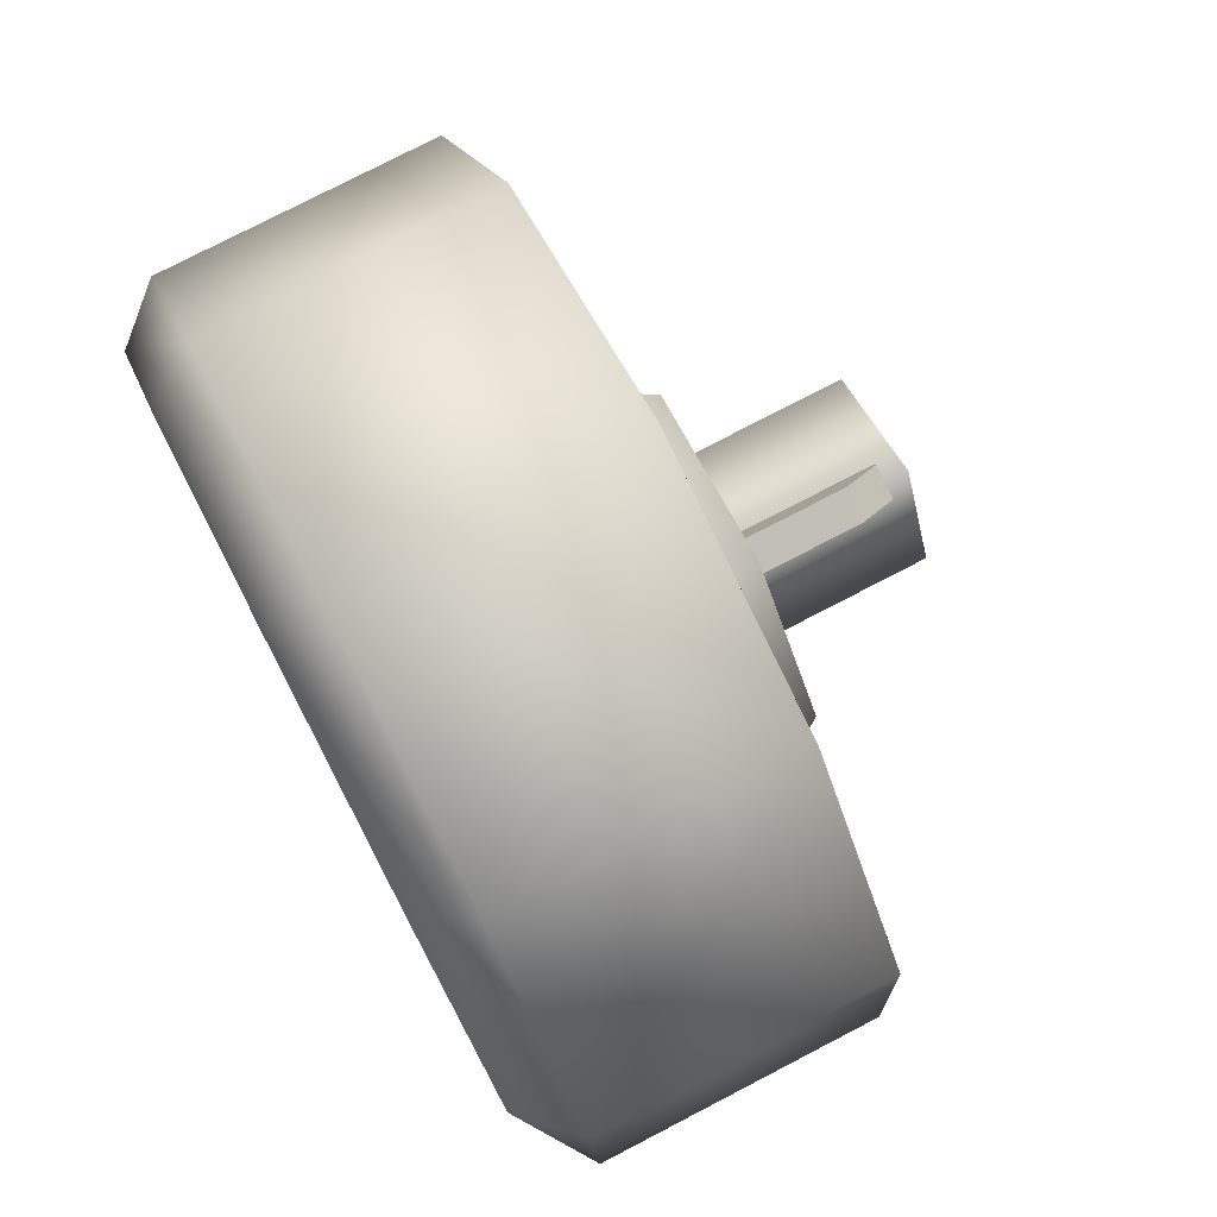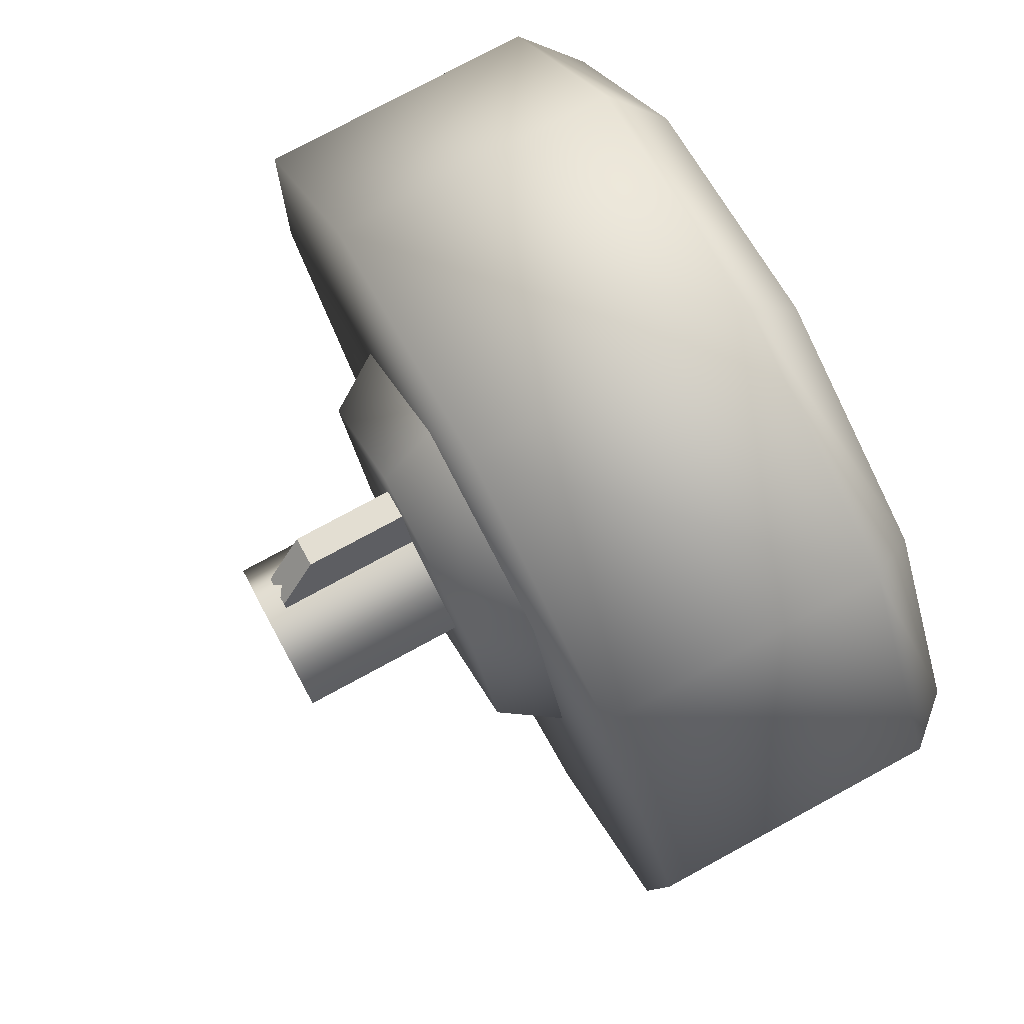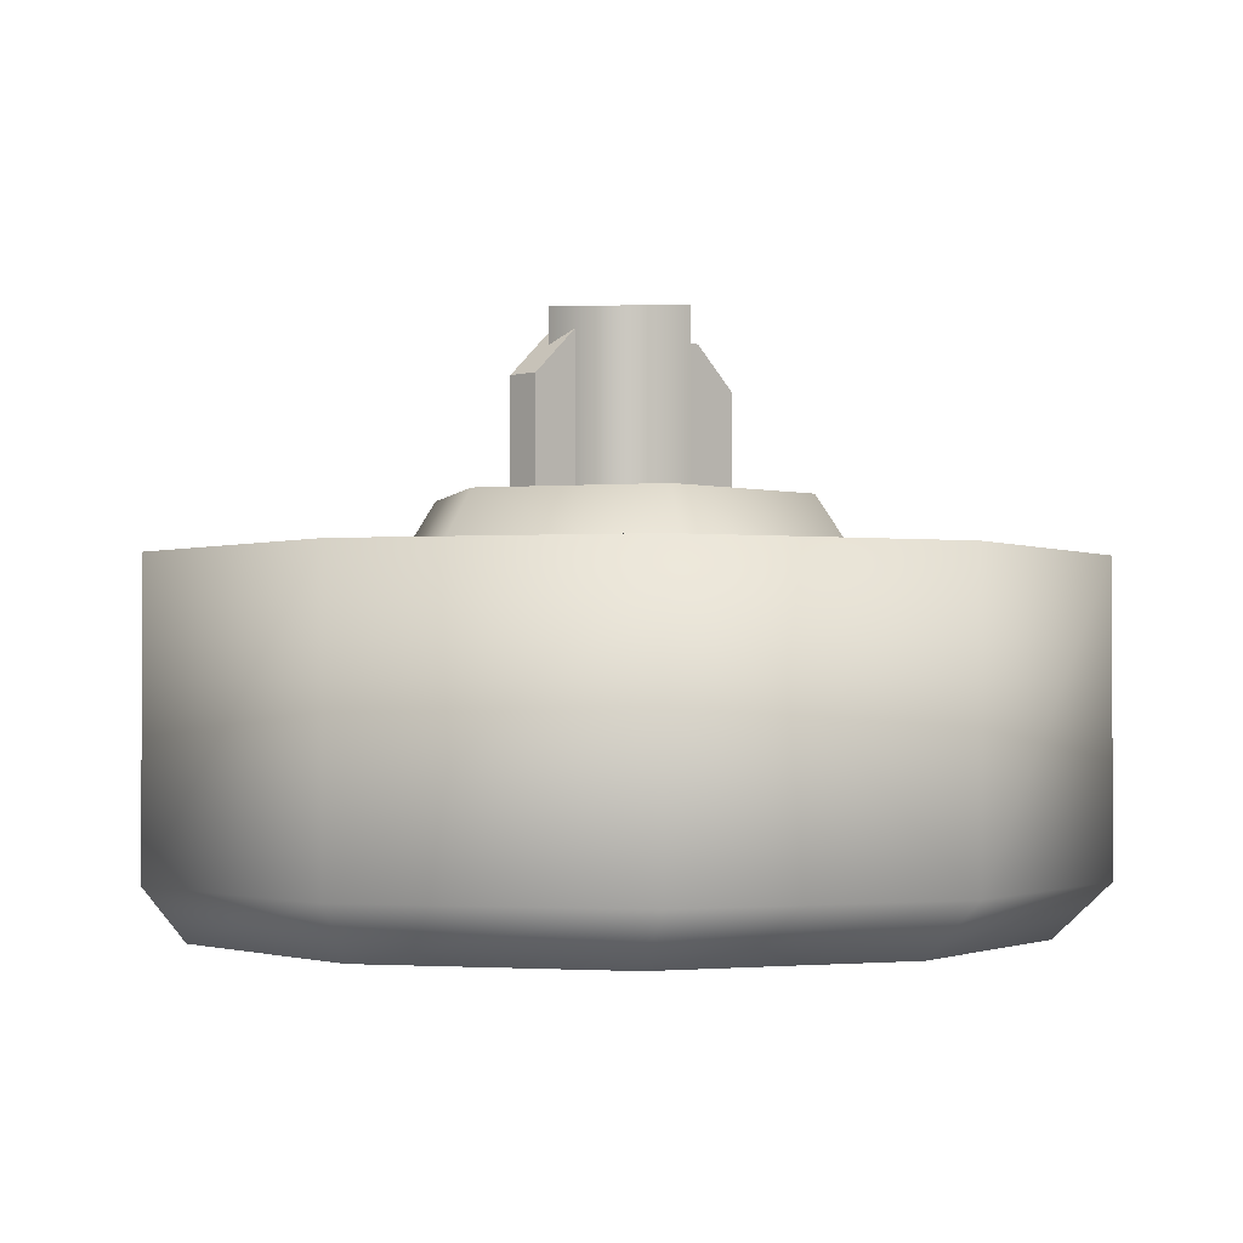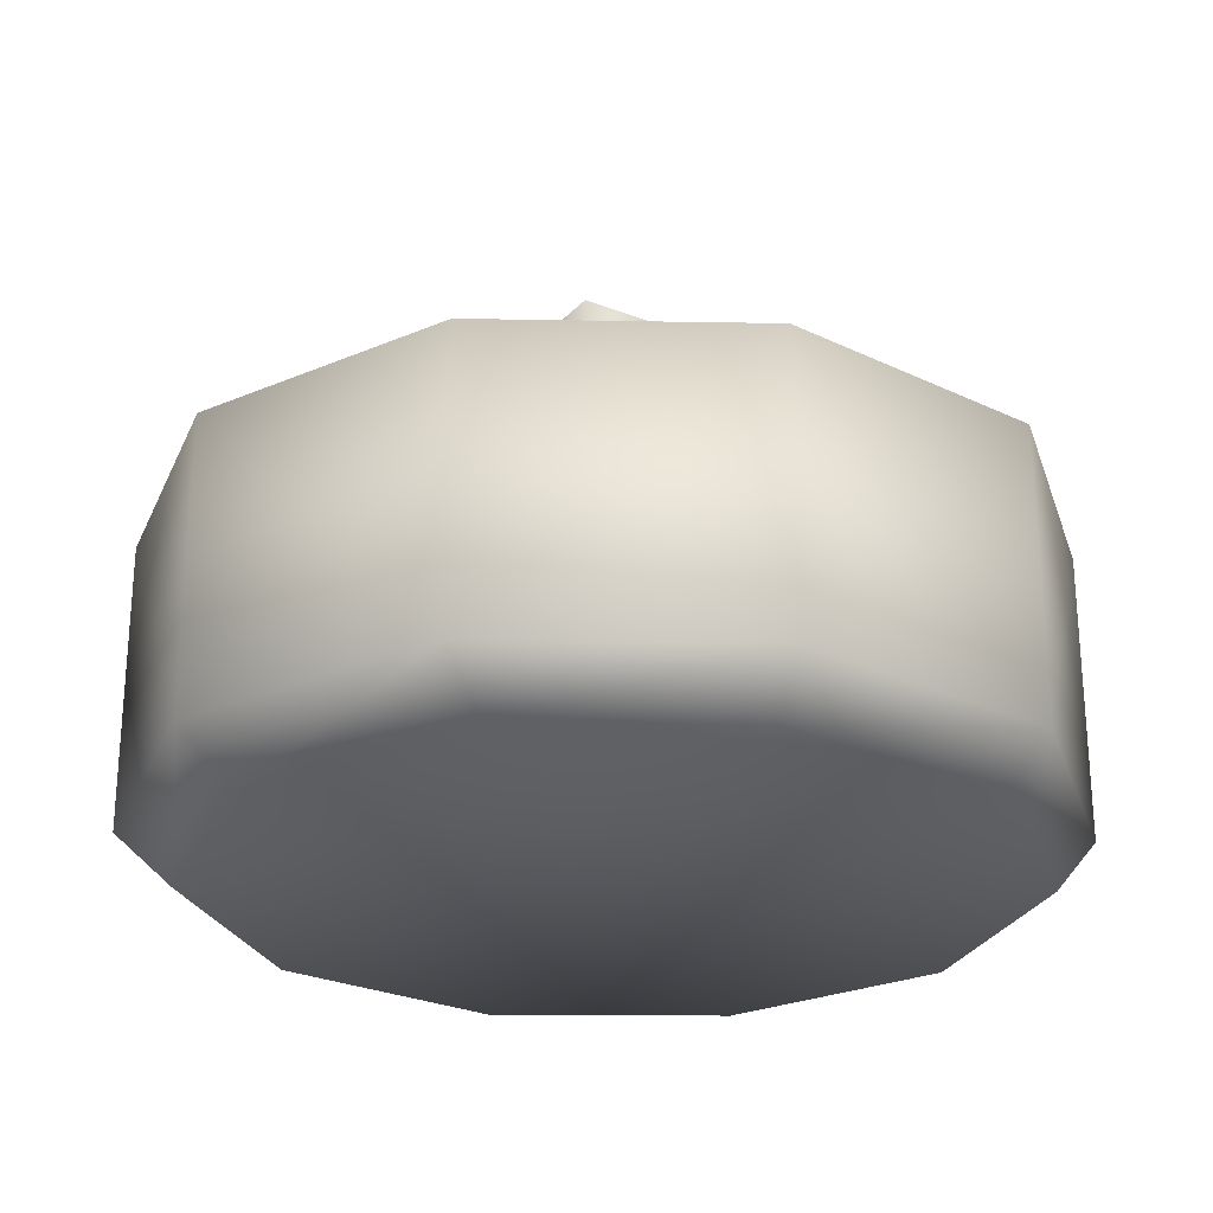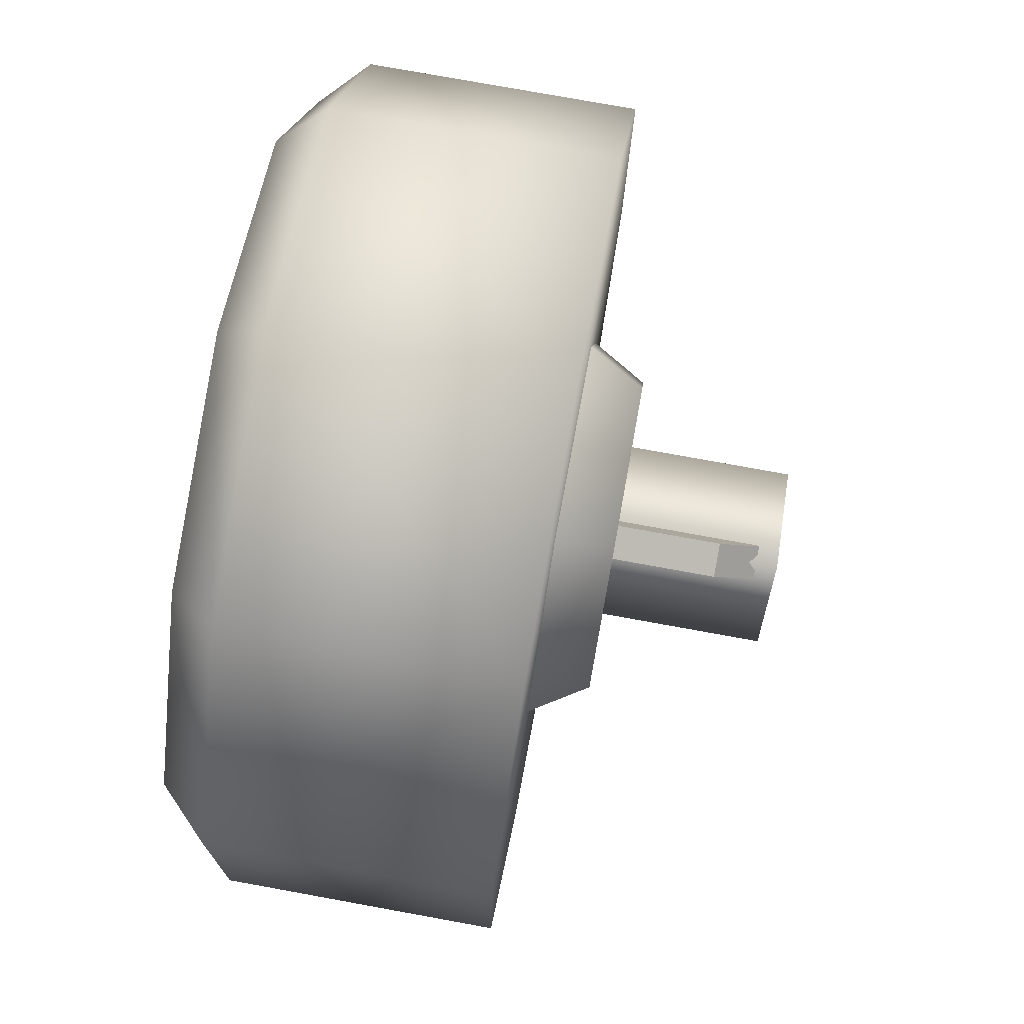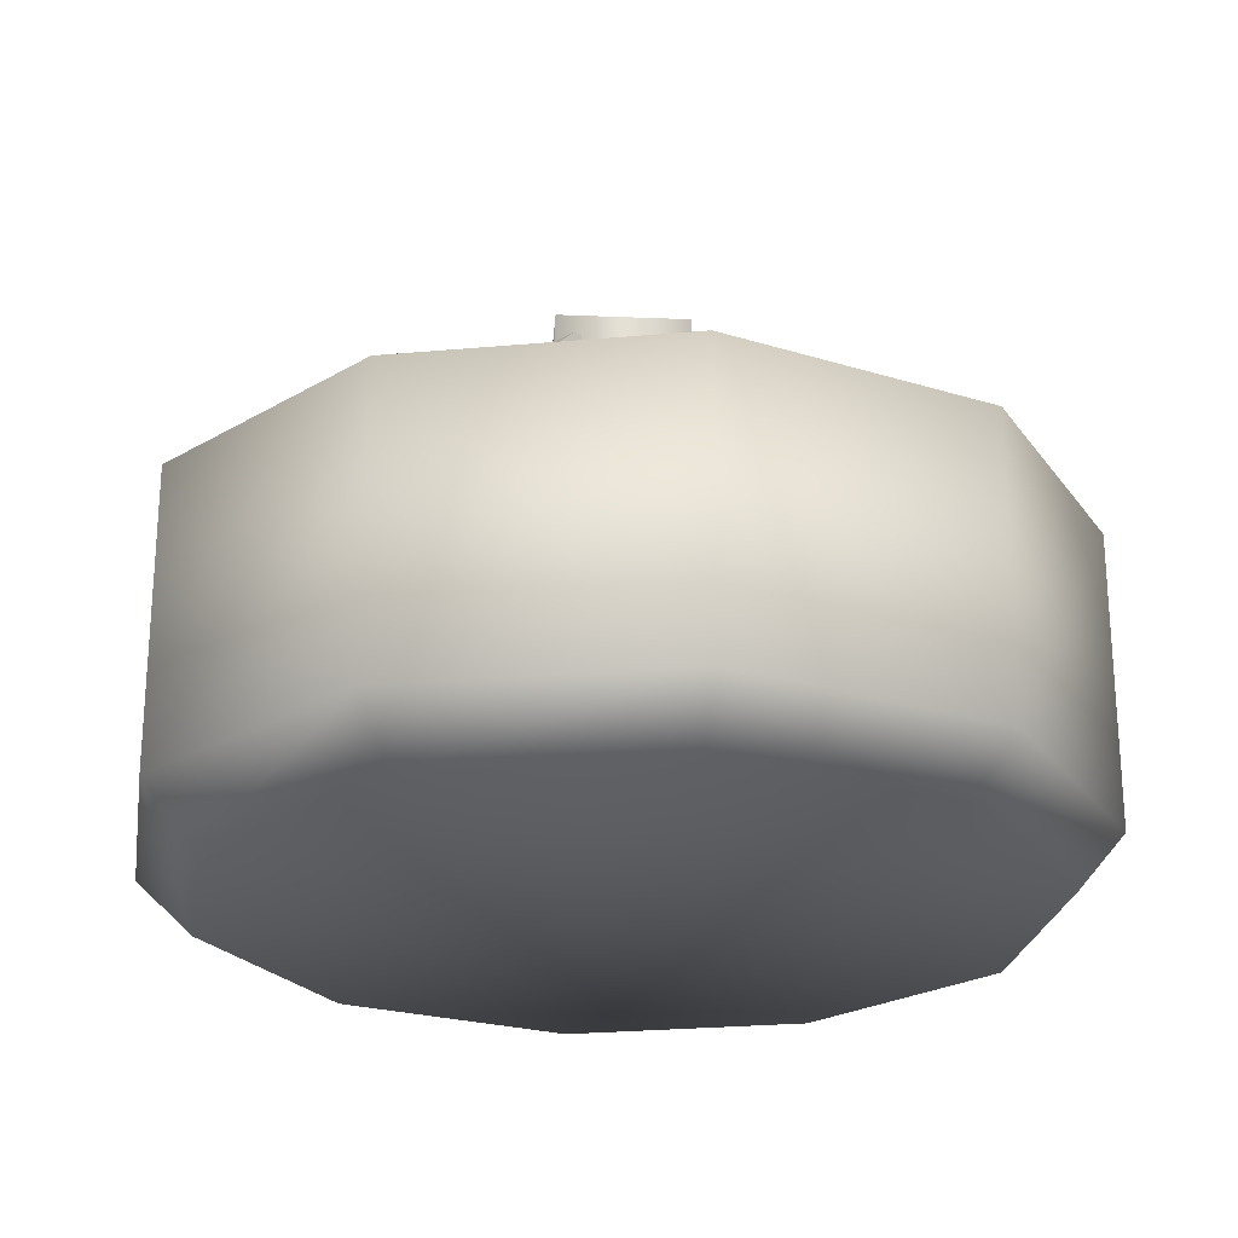
<metadata>
{"format":"obj","ext":"obj","renderer":"f3d","projection":"perspective","resolution":1024,"background":"white","views":[{"elev":77.7,"azim":-117.4,"up":"+Y"},{"elev":77.5,"azim":61.6,"up":"+Y"},{"elev":-1.6,"azim":64.6,"up":"+Z"},{"elev":-25.5,"azim":-58.8,"up":"+Z"},{"elev":76.9,"azim":-79.7,"up":"+Y"},{"elev":-23.8,"azim":-120.7,"up":"+Z"}]}
</metadata>
<code>
g wheel_low_Cylinder.002
v 0.4701 1.723 -1.581
v 0.7312 1.318 -1.581
v 0.7041 0.836 -1.581
v 0.3991 0.4623 -1.581
v -0.06722 0.3393 -1.581
v -0.5168 0.5139 -1.581
v -0.778 0.9194 -1.581
v -0.4459 1.775 -1.581
v 0.4293 1.637 -2.173
v 0.4701 1.723 -2.084
v 0.6564 1.272 -2.173
v 0.7312 1.318 -2.084
v 0.6257 0.843 -2.173
v 0.7041 0.836 -2.084
v 0.3489 0.5142 -2.173
v 0.3991 0.4623 -2.084
v -0.06836 0.4109 -2.173
v -0.06722 0.3393 -2.084
v -0.4666 0.5726 -2.173
v -0.5168 0.5139 -2.084
v -0.778 0.9194 -2.084
v -0.3862 1.695 -2.173
v -0.4459 1.775 -2.084
v 0.02047 1.898 -1.581
v 0.02047 1.898 -2.084
v 0.03105 1.798 -2.173
v -0.7509 1.401 -1.581
v -0.7509 1.401 -2.084
v -0.663 1.366 -2.173
v -0.668 0.9289 -2.159
v -0.1513 1.506 -1.615
v -0.1231 1.421 -1.478
v 0.2486 1.423 -1.615
v -0.4233 1.202 -1.615
v -0.3352 1.183 -1.478
v -0.2953 0.8137 -1.615
v -0.2354 0.8809 -1.478
v 0.1046 0.7306 -1.615
v 0.07638 0.816 -1.478
v 0.3765 1.035 -1.615
v 0.2884 1.054 -1.478
v 0.1887 1.356 -1.478
v 0.07167 0.9259 -1.565
v 0.07167 0.9259 -1.295
v -0.06566 1.342 -1.565
v 0.01478 0.9072 -1.565
v 0.01478 0.9072 -1.295
v -0.1226 1.324 -1.565
v -0.1226 1.324 -1.295
v -0.0972 1.247 -1.22
v -0.06566 1.342 -1.295
v -0.04031 1.265 -1.22
v 0.04632 1.003 -1.22
v -0.01057 0.984 -1.22
v -0.07323 1.27 -1.552
v -0.07323 1.27 -1.183
v 0.1278 1.168 -1.552
v -0.1745 1.069 -1.552
v -0.1745 1.069 -1.183
v 0.02647 0.9673 -1.552
v 0.02647 0.9673 -1.183
v 0.1278 1.168 -1.183
g wheel_low_textures
f 3 4 16 14
f 18 5 6 20
f 28 27 8 23
f 6 7 21 20
f 1 2 12 10
f 4 5 18 16
f 12 2 3 14
f 10 12 11 9
f 12 14 13 11
f 14 16 15 13
f 16 18 17 15
f 18 20 19 17
f 19 30 29 22 26 9 11 13 15 17
f 28 23 22 29
f 25 10 9 26
f 24 1 10 25
f 8 24 25 23
f 23 25 26 22
f 21 7 27 28
f 3 2 1 24 8 27 7 6 5 4
f 21 28 29 30
f 20 21 30 19
f 34 35 32 31
f 31 32 42 33
f 36 37 35 34
f 38 39 37 36
f 40 41 39 38
f 33 42 41 40
f 42 32 35 37 39 41
f 47 46 43 44
f 45 51 52 53 44 43
f 49 48 46 47 54 50
f 51 45 48 49
f 49 50 52 51
f 44 53 54 47
f 58 59 56 55
f 55 56 62 57
f 60 61 59 58
f 57 62 61 60

</code>
